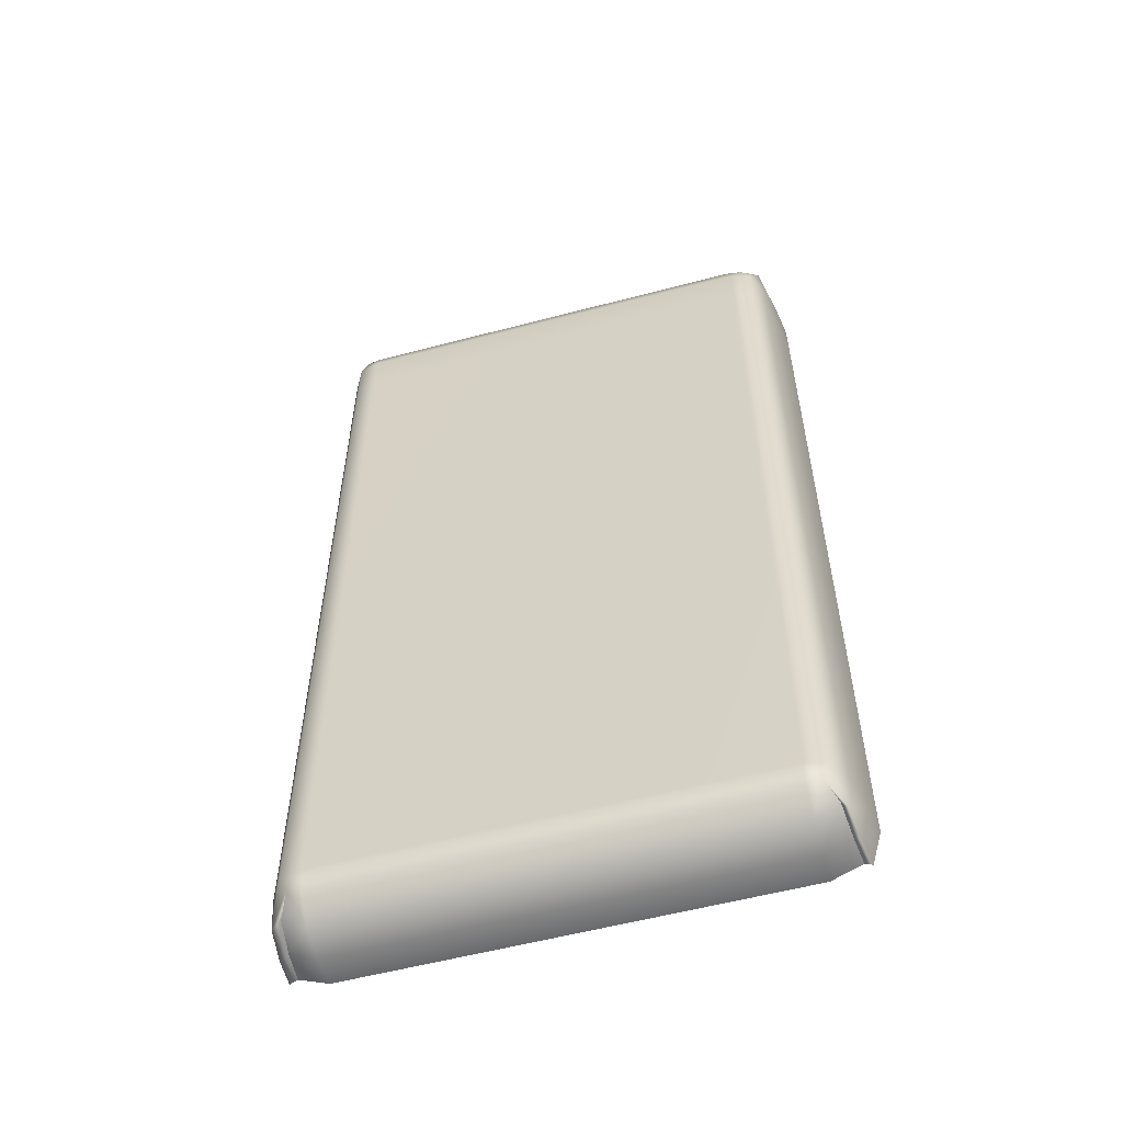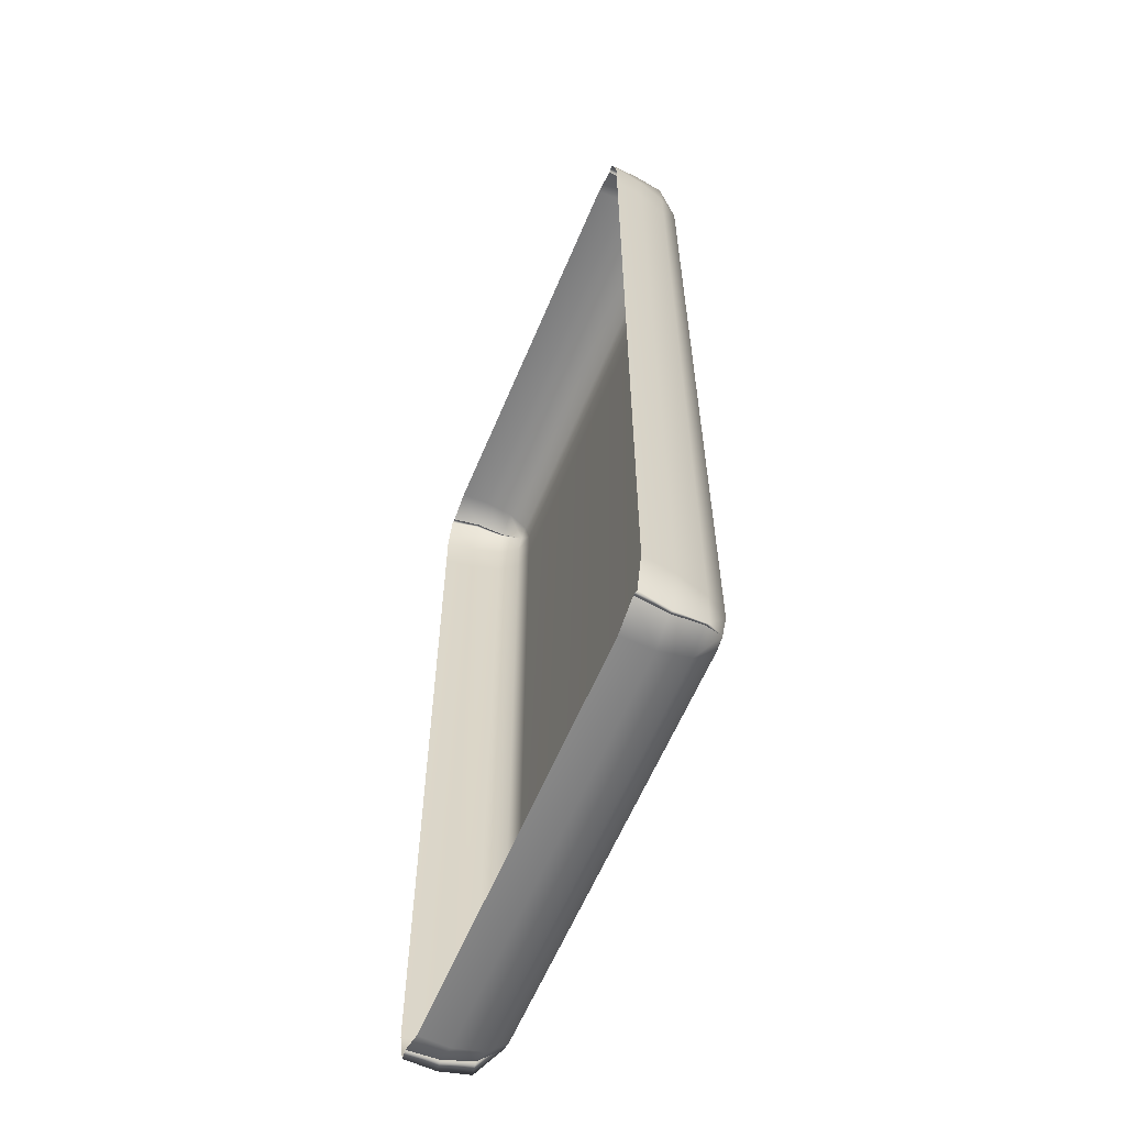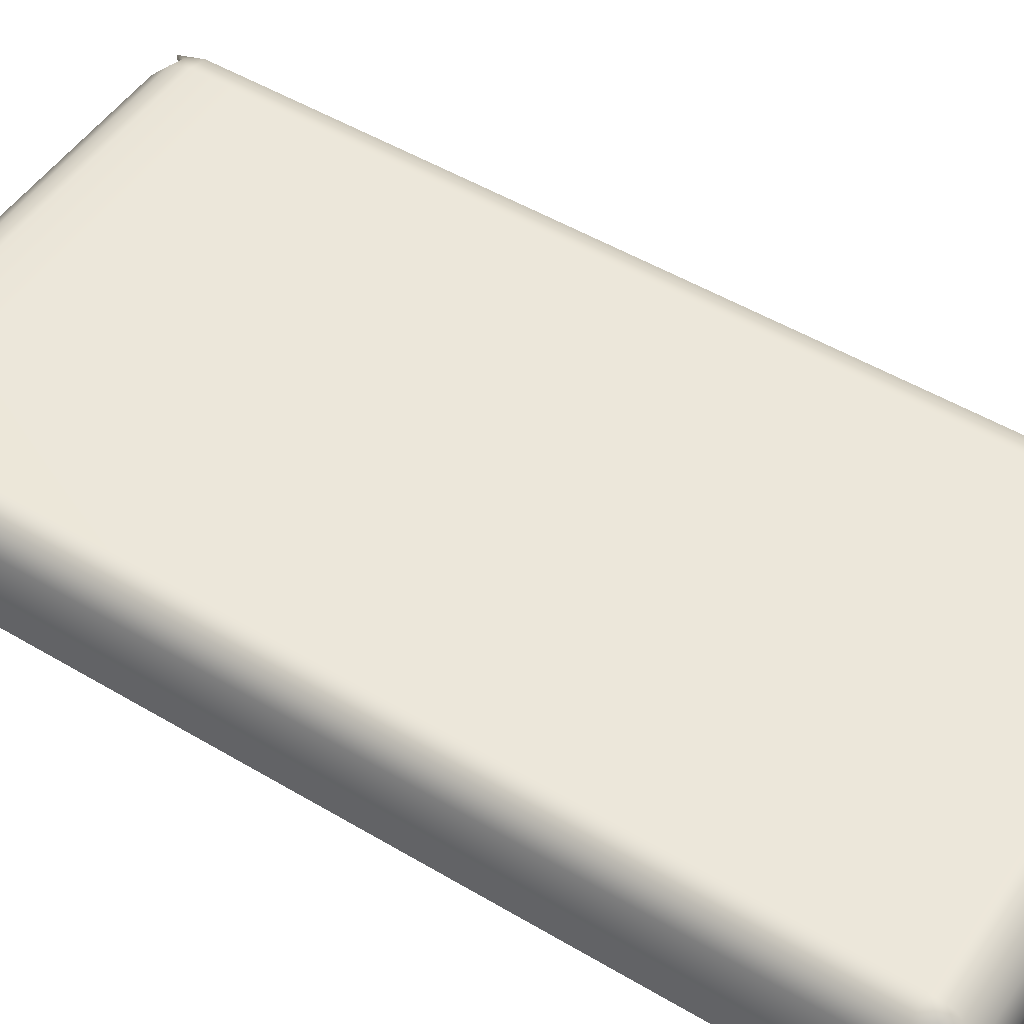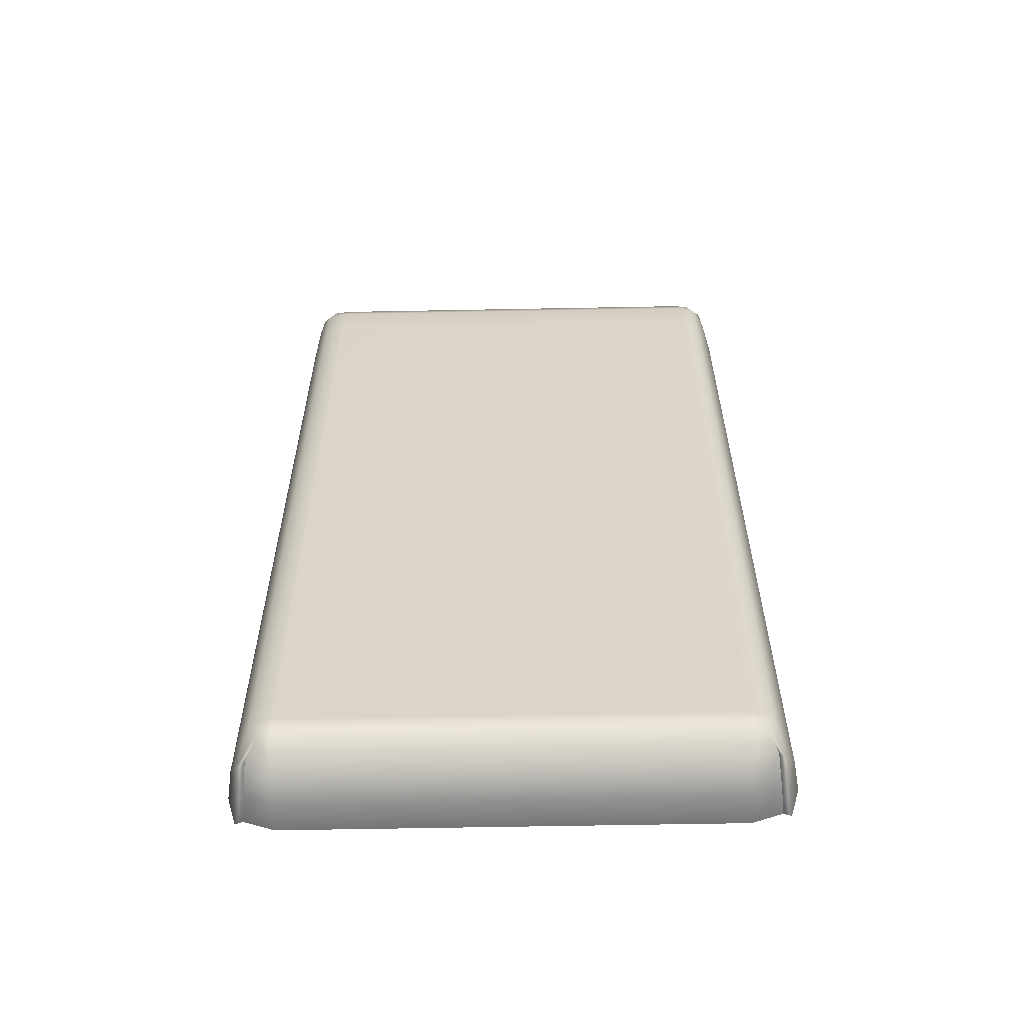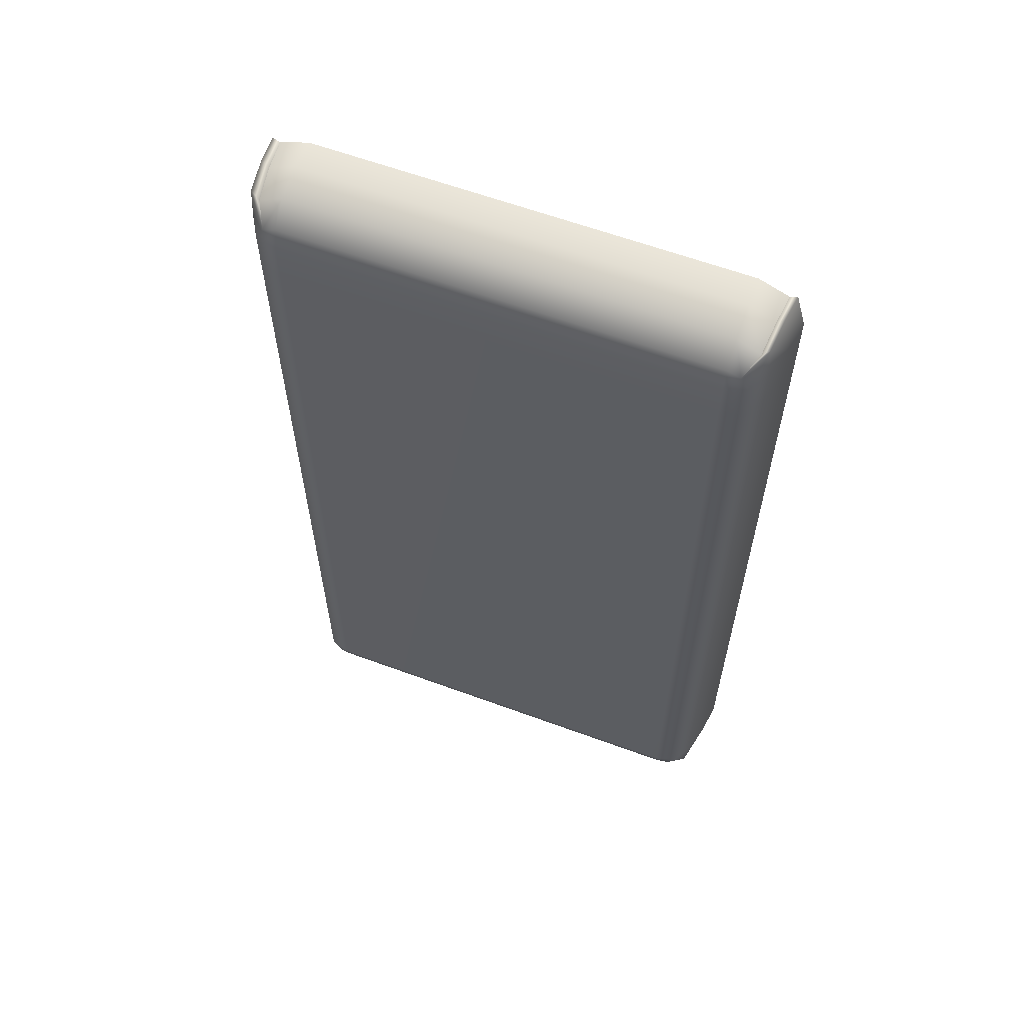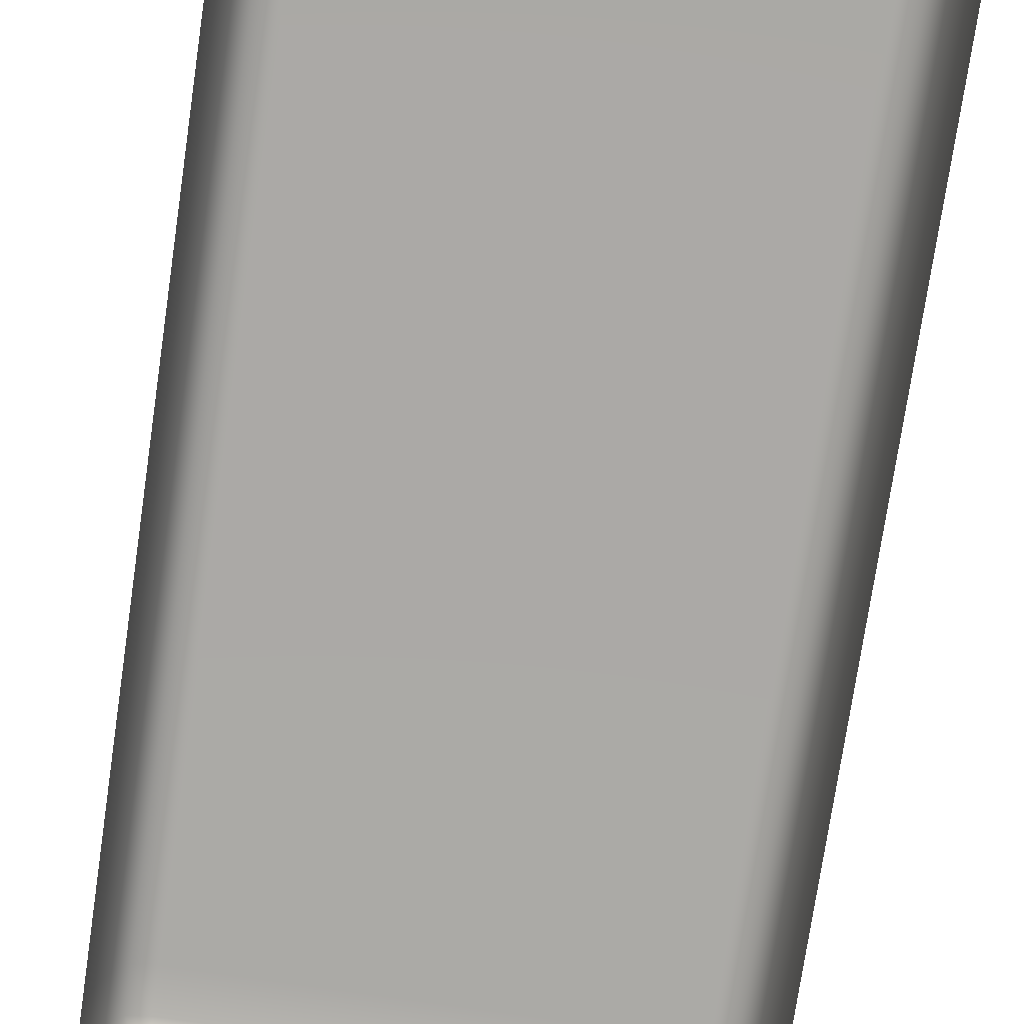
<metadata>
{"format":"obj","ext":"obj","renderer":"f3d","projection":"perspective","resolution":1024,"background":"white","views":[{"elev":-56.8,"azim":-164.6,"up":"+Z"},{"elev":-60.8,"azim":67.3,"up":"+Z"},{"elev":50.4,"azim":123.1,"up":"+Y"},{"elev":-60.6,"azim":-178.9,"up":"+Z"},{"elev":61.9,"azim":-159.5,"up":"+Z"},{"elev":-75.8,"azim":171.6,"up":"+Y"}]}
</metadata>
<code>
v -78.66 37.01 150.6
v -76.75 56.6 150.6
v -71.18 63.13 143.5
v -67.03 63.13 145
v -67.03 56.6 151.5
v -67.03 37.01 153.5
v -73.75 63.13 138.8
v -77.58 56.6 138.8
v -81.9 37.01 138.8
v -67.03 64.83 138.8
v 76.75 56.6 150.6
v 71.18 63.13 143.5
v 73.75 63.13 138.8
v 77.58 56.6 138.8
v 81.9 37.01 138.8
v 78.66 37.01 150.6
v 67.03 56.6 151.5
v 67.03 63.13 145
v 67.03 37.01 153.5
v 67.03 64.83 138.8
v -74.49 56.6 147.5
v -76.4 37.01 149.4
v 74.49 56.6 147.5
v 76.4 37.01 149.4
v 80.42 46.8 138.8
v 77.7 46.8 152.3
v 75.45 46.8 150.1
v 67.03 46.8 154.2
v -67.03 46.8 154.2
v -75.45 46.8 150.1
v -77.7 46.8 152.3
v -80.42 46.8 138.8
v -78.66 37.01 -154.6
v -76.75 56.6 -154.6
v -71.18 63.13 -147.4
v -67.03 63.13 -148.9
v -67.03 56.6 -155.5
v -67.03 37.01 -157.4
v -73.75 63.13 -142.7
v -77.58 56.6 -142.7
v -81.9 37.01 -142.7
v -67.03 64.83 -142.7
v 76.75 56.6 -154.6
v 71.18 63.13 -147.4
v 73.75 63.13 -142.7
v 77.58 56.6 -142.7
v 81.9 37.01 -142.7
v 78.66 37.01 -154.6
v 67.03 56.6 -155.5
v 67.03 63.13 -148.9
v 67.03 37.01 -157.4
v 67.03 64.83 -142.7
v -74.49 56.6 -151.4
v -76.4 37.01 -153.4
v 74.49 56.6 -151.4
v 76.4 37.01 -153.4
v 80.42 46.8 -142.7
v 77.7 46.8 -156.2
v 75.45 46.8 -154.1
v 67.03 46.8 -158.1
v -67.03 46.8 -158.1
v -75.45 46.8 -154.1
v -77.7 46.8 -156.2
v -80.42 46.8 -142.7
v 81.9 37.01 125.2
v 80.42 46.8 125.2
v 77.58 56.6 125.2
v 73.75 63.13 125.2
v 67.03 64.83 125.2
v -67.03 64.83 125.2
v -73.75 63.13 125.2
v -77.58 56.6 125.2
v -80.42 46.8 125.2
v -81.9 37.01 125.2
f 2 3 7 8
f 32 31 2 8
f 3 21 5 4
f 21 30 29 5
f 3 4 10 7
f 11 14 13 12
f 25 14 11 26
f 12 23 11
f 26 11 23 27
f 12 13 20 18
f 4 5 17 18
f 5 29 28 17
f 10 4 18 20
f 3 2 21
f 31 30 21 2
f 12 18 17 23
f 27 23 17 28
f 15 25 26 16
f 16 26 27 24
f 24 27 28 19
f 29 6 19 28
f 30 22 6 29
f 1 22 30 31
f 9 1 31 32
f 25 15 65 66
f 14 25 66 67
f 13 14 67 68
f 20 13 68 69
f 10 20 69 70
f 7 10 70 71
f 8 7 71 72
f 32 8 72 73
f 74 9 32 73
f 34 40 39 35
f 64 40 34 63
f 35 36 37 53
f 53 37 61 62
f 35 39 42 36
f 43 44 45 46
f 57 58 43 46
f 44 43 55
f 58 59 55 43
f 44 50 52 45
f 37 36 50 49
f 61 37 49 60
f 36 42 52 50
f 35 53 34
f 63 34 53 62
f 44 55 49 50
f 59 60 49 55
f 47 48 58 57
f 48 56 59 58
f 56 51 60 59
f 51 38 61 60
f 62 61 38 54
f 33 63 62 54
f 41 64 63 33
f 66 65 47 57
f 67 66 57 46
f 68 67 46 45
f 69 68 45 52
f 70 69 52 42
f 71 70 42 39
f 72 71 39 40
f 73 72 40 64
f 41 74 73 64

</code>
